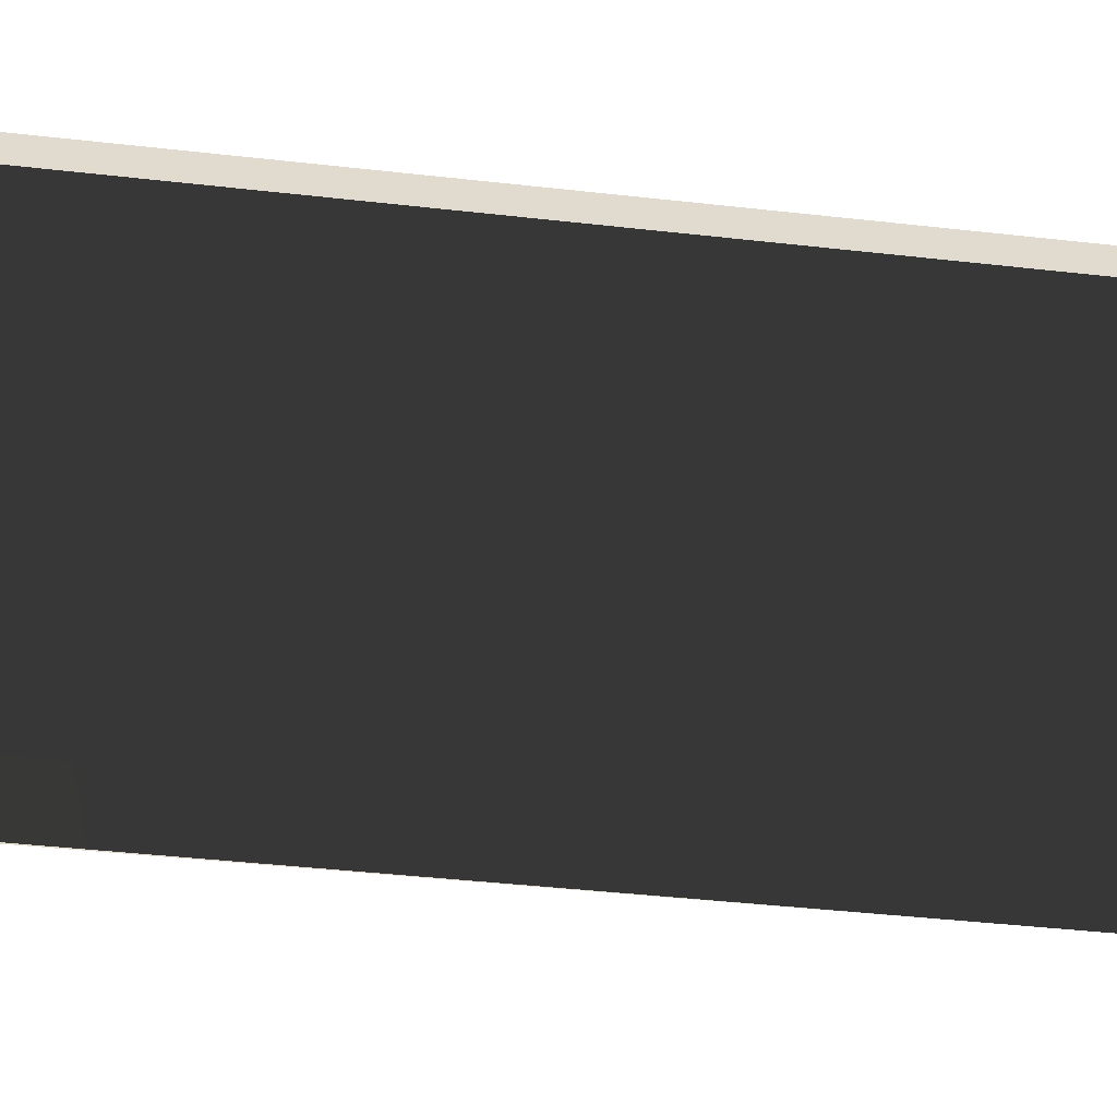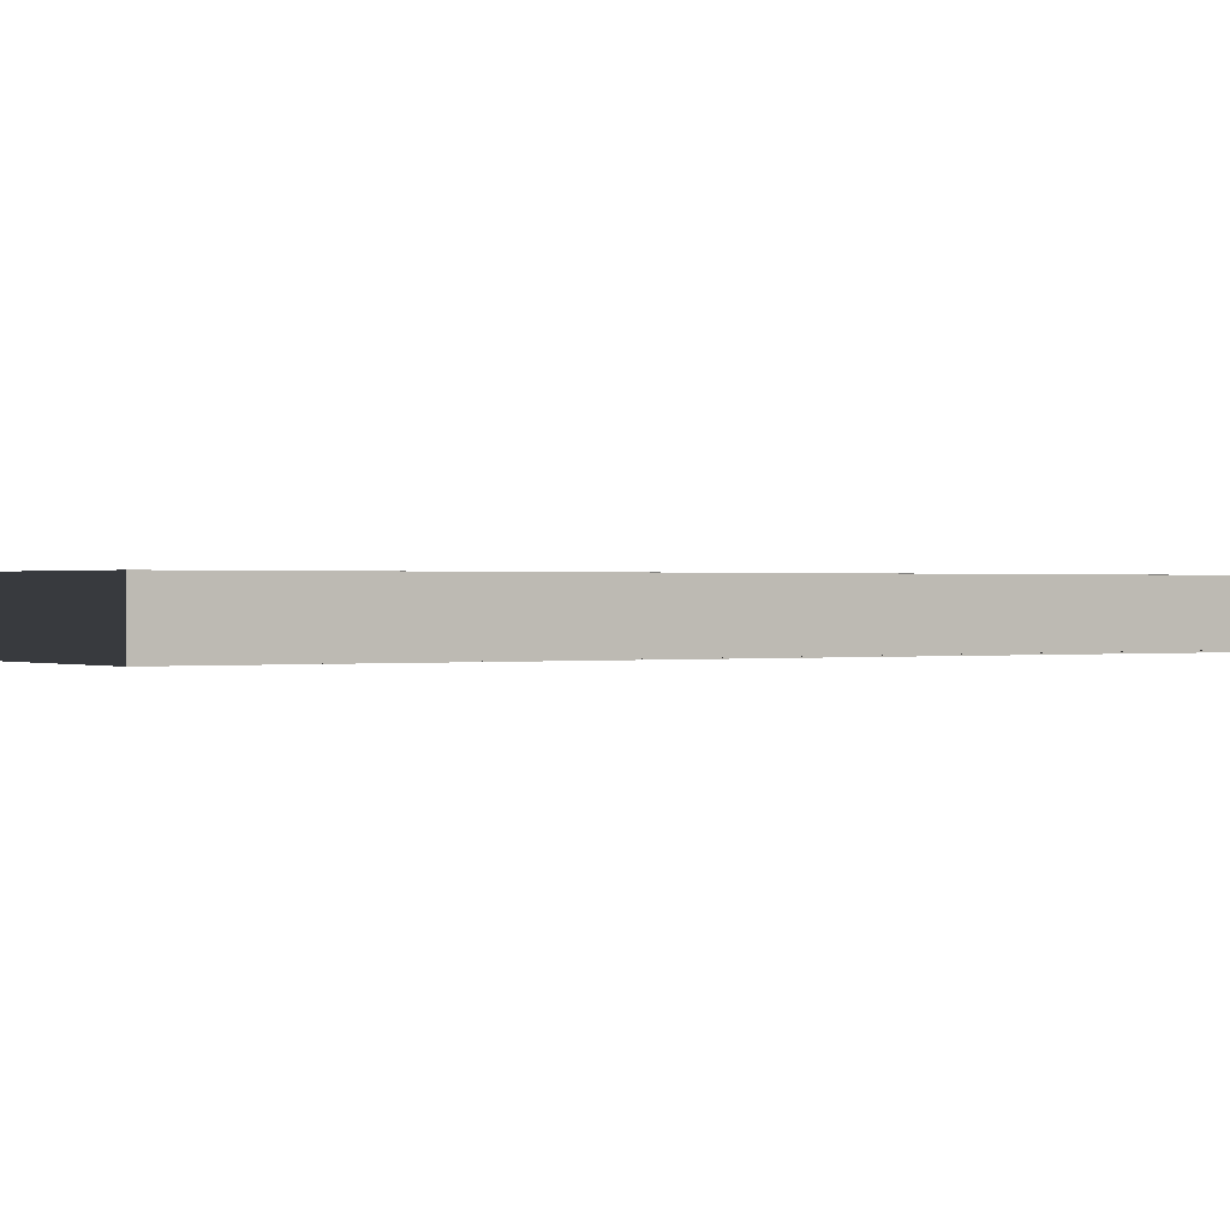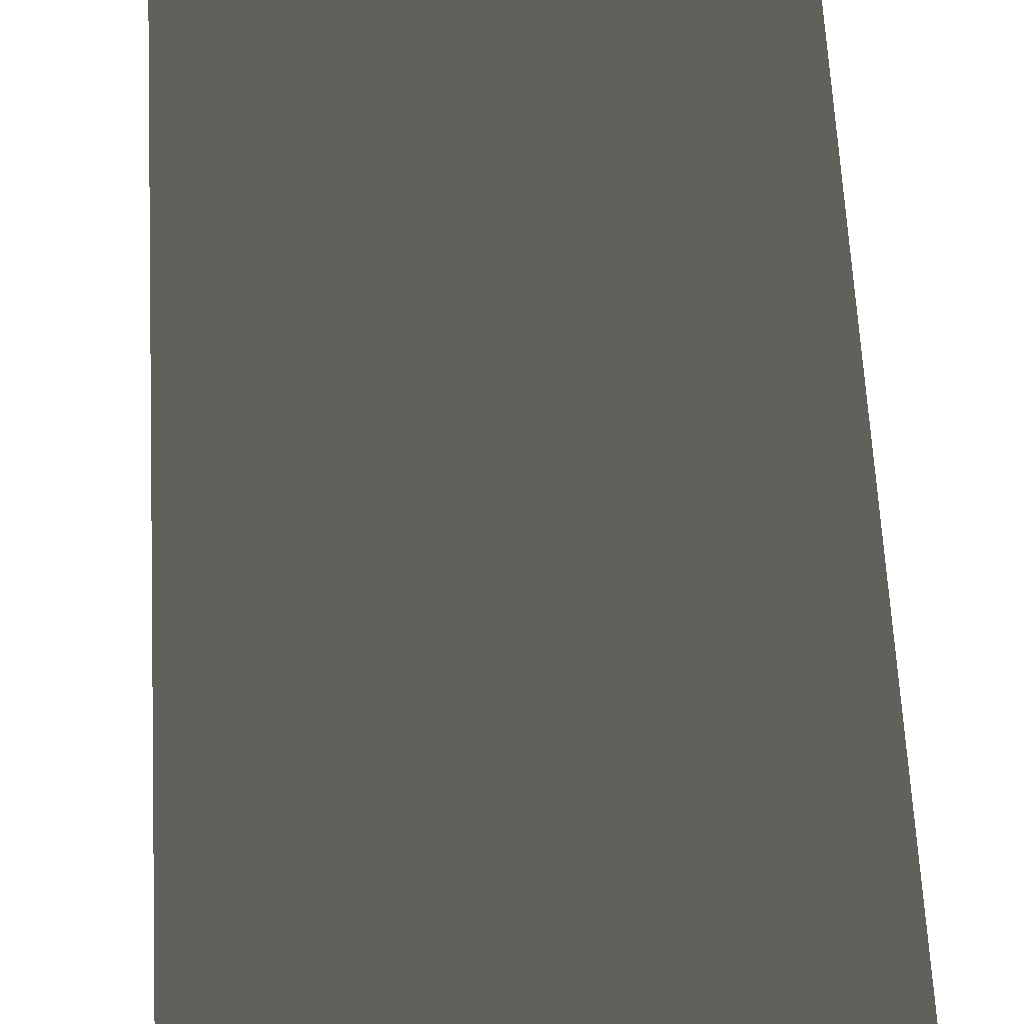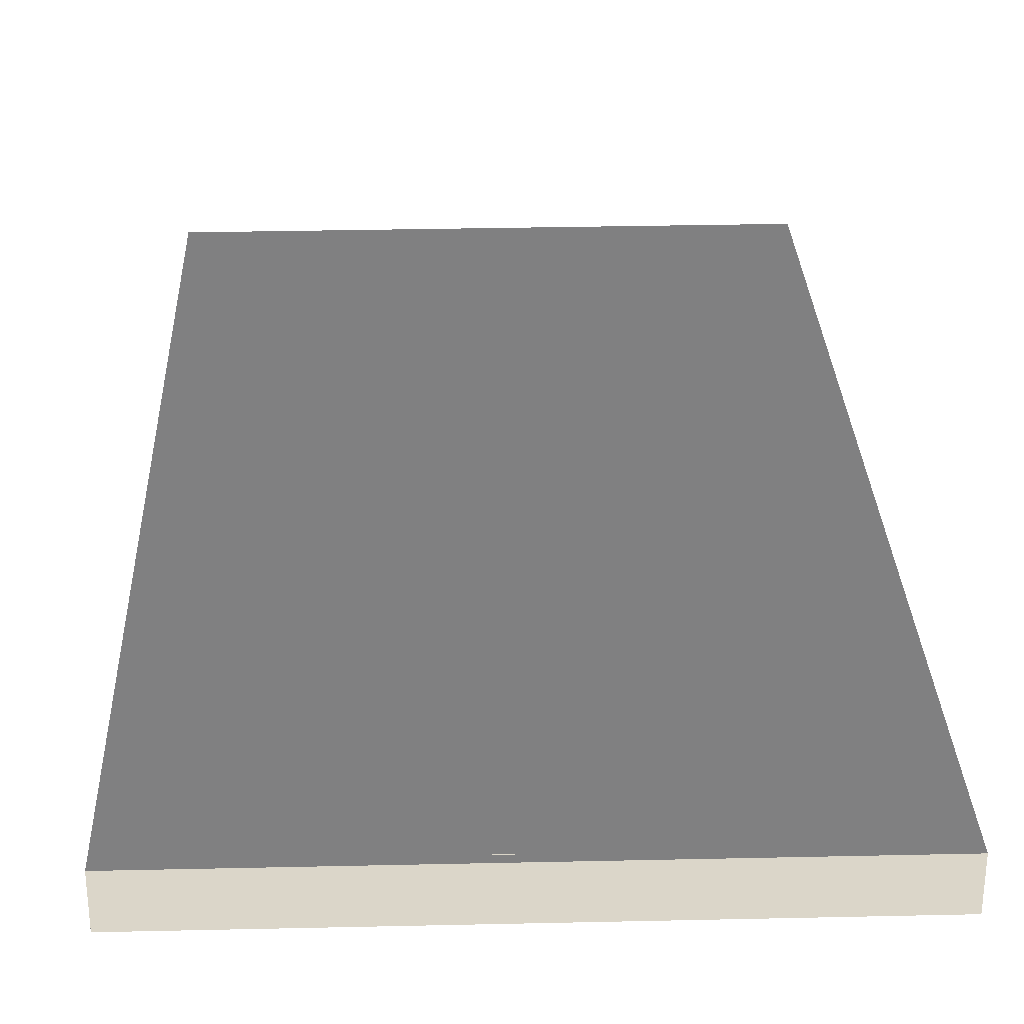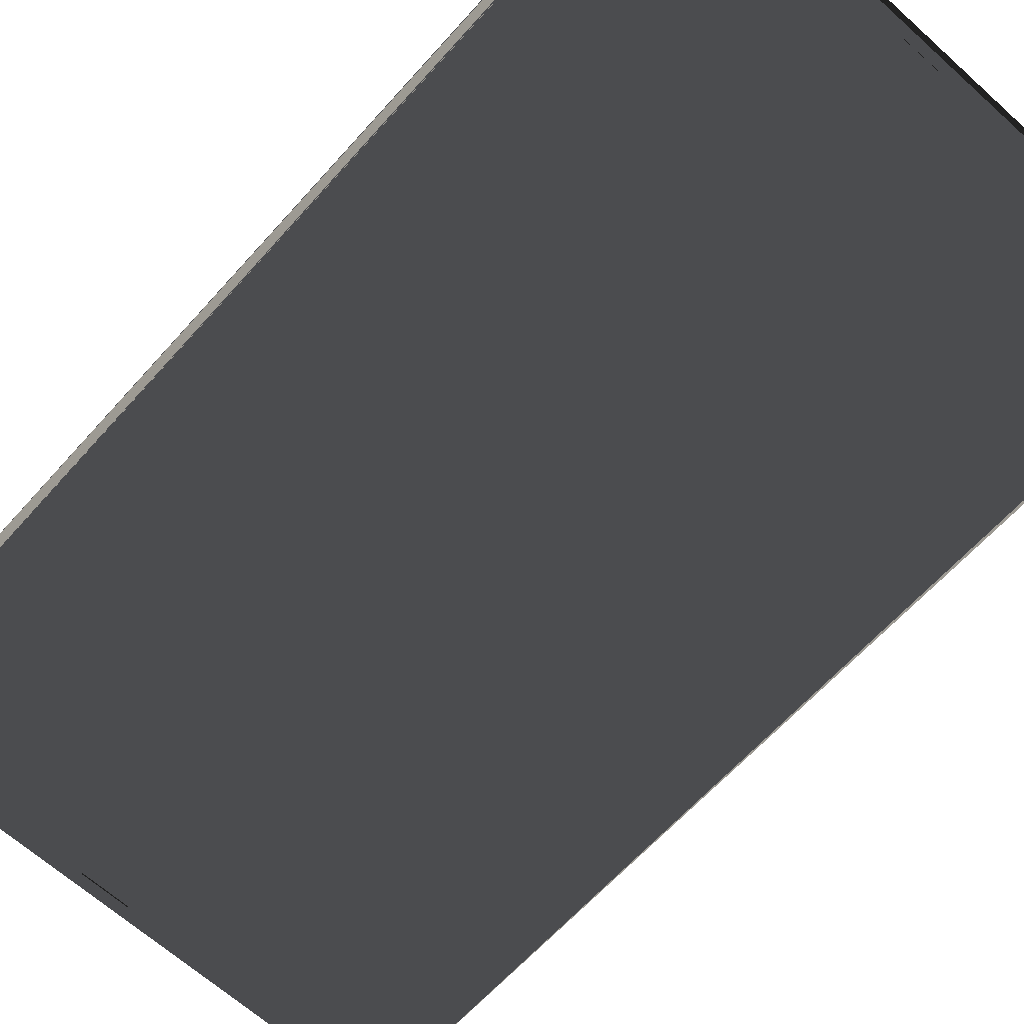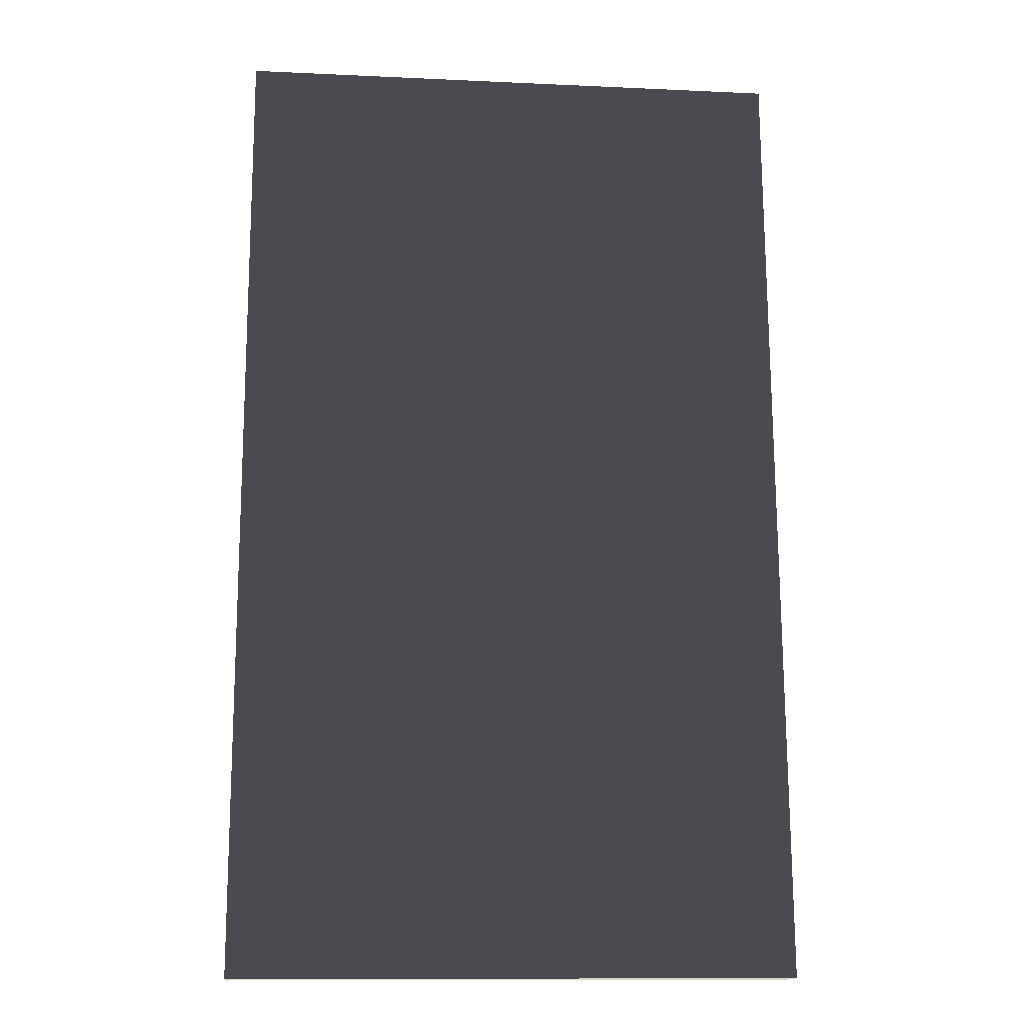
<metadata>
{"format":"obj","ext":"obj","renderer":"f3d","projection":"perspective","resolution":1024,"background":"white","views":[{"elev":-57.3,"azim":84.1,"up":"+Z"},{"elev":0.4,"azim":-123.7,"up":"+Z"},{"elev":65.7,"azim":177.2,"up":"+Z"},{"elev":30.0,"azim":-2.0,"up":"+Z"},{"elev":-65.7,"azim":-41.9,"up":"+Z"},{"elev":-14.6,"azim":-5.7,"up":"+Y"}]}
</metadata>
<code>
o qlspb61w1am9
v 0.4862 1.67 -0.04228
v 0.4017 1.67 -0.04228
v 0.4017 1.67 0.04228
v 0.4862 1.67 0.04228
v 0.4862 0.02114 -0.04228
v 0.4862 0.02114 0.04228
v 0.4017 0.02114 0.04228
v 0.4017 0.02114 -0.04228
v 0.4545 0.02114 -0.01586
v 0.4545 0.02114 -0.01057
v 0.4404 0.02114 -0.01057
v 0.4404 0.02114 -0.01586
v 0.4404 1.67 -0.01057
v 0.4545 1.67 -0.01057
v 0.4545 1.67 -0.01586
v 0.4404 1.67 -0.01586
v 0.4545 0.02114 0.01057
v 0.4545 0.02114 0.01586
v 0.4404 0.02114 0.01586
v 0.4404 0.02114 0.01057
v 0.4404 1.67 0.01586
v 0.4545 1.67 0.01586
v 0.4545 1.67 0.01057
v 0.4404 1.67 0.01057
v 0.9889 0.008848 0.0387
v 0.971 1.691 0.04534
v -0.00142 1.691 0.04534
v -0.002482 0.004346 0.04424
v 0.971 1.691 -0.03922
v 0.9863 0.009152 -0.0399
v -0.003405 0.006399 -0.0371
v -0.00142 1.691 -0.03922
v -0.002482 0.004346 -0.04033
v 0.9889 0.008848 -0.04586
v -0.001517 0.006871 -0.04046
v -0.001517 0.006871 0.0441
f 1 2 3
f 4 1 3
f 5 6 7
f 8 5 7
f 9 10 11
f 12 9 11
f 13 14 15
f 16 13 15
f 17 18 19
f 20 17 19
f 21 22 23
f 24 21 23
f 25 26 27
f 28 25 27
f 29 30 31
f 32 29 31
f 28 33 34
f 25 28 34
f 26 29 32
f 27 26 32
f 34 29 26
f 25 34 26
f 32 35 36
f 27 32 36

</code>
